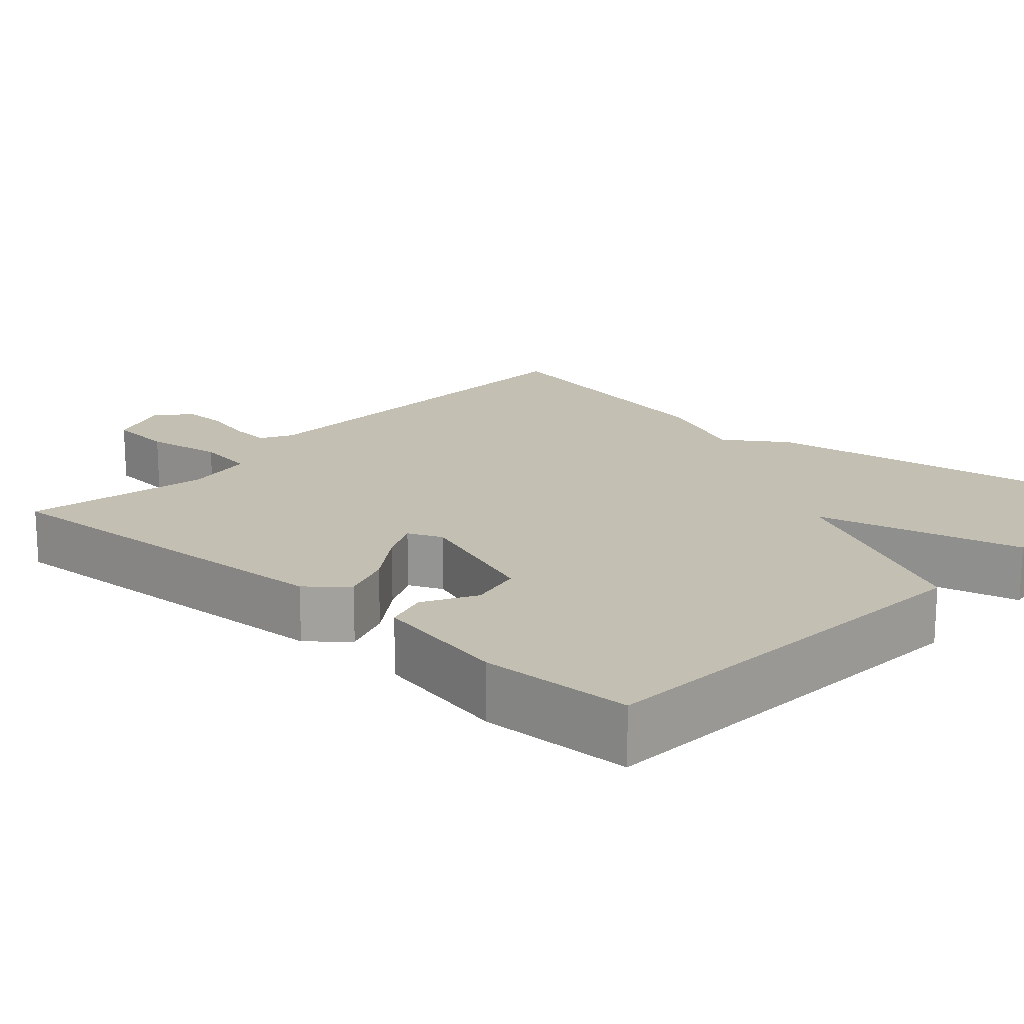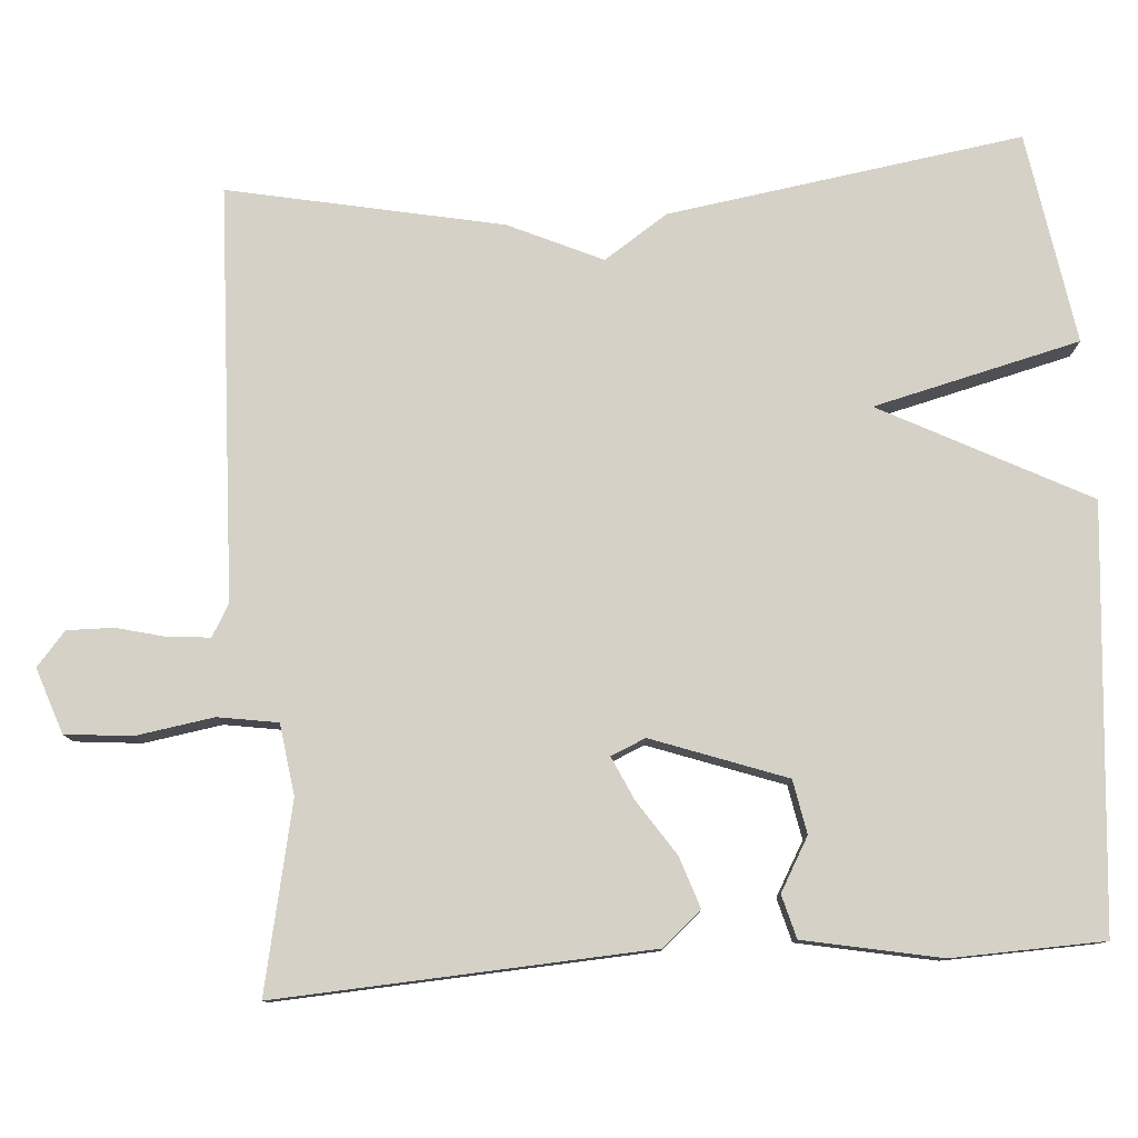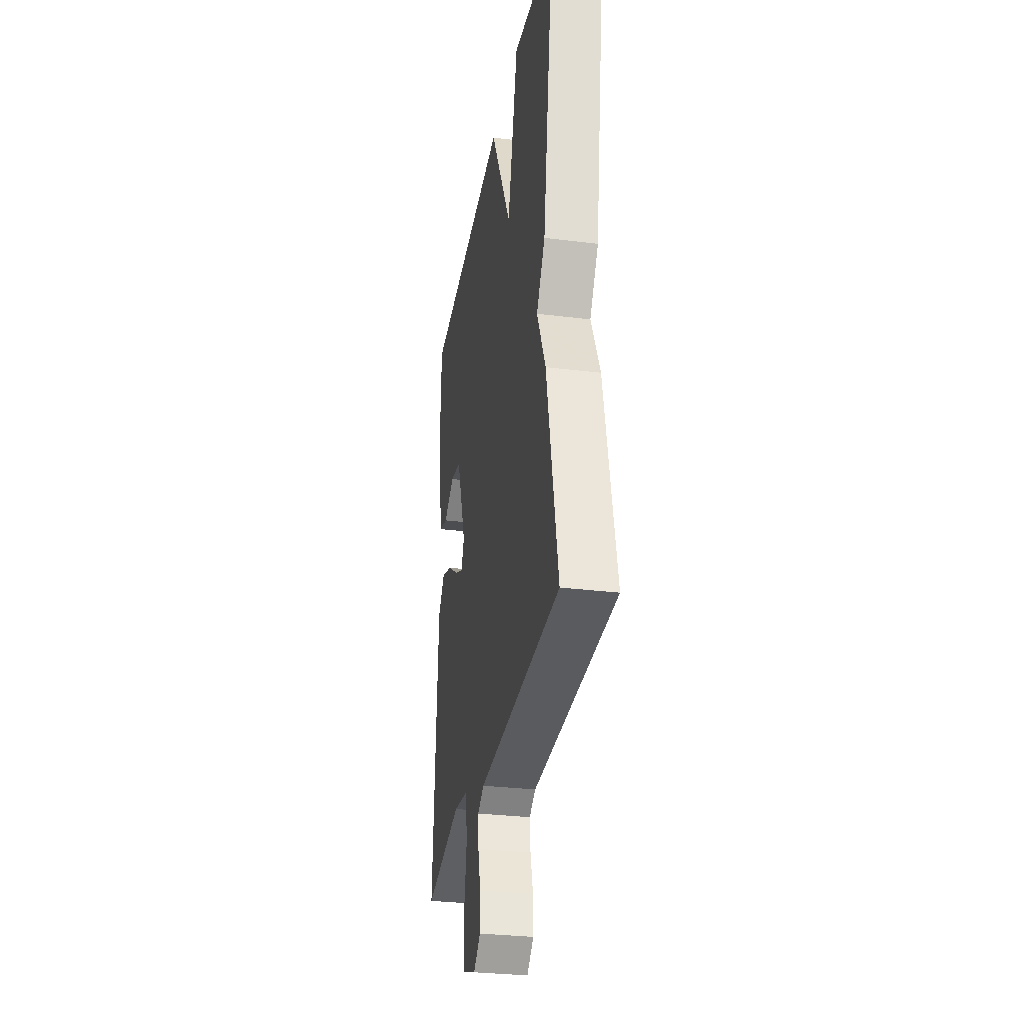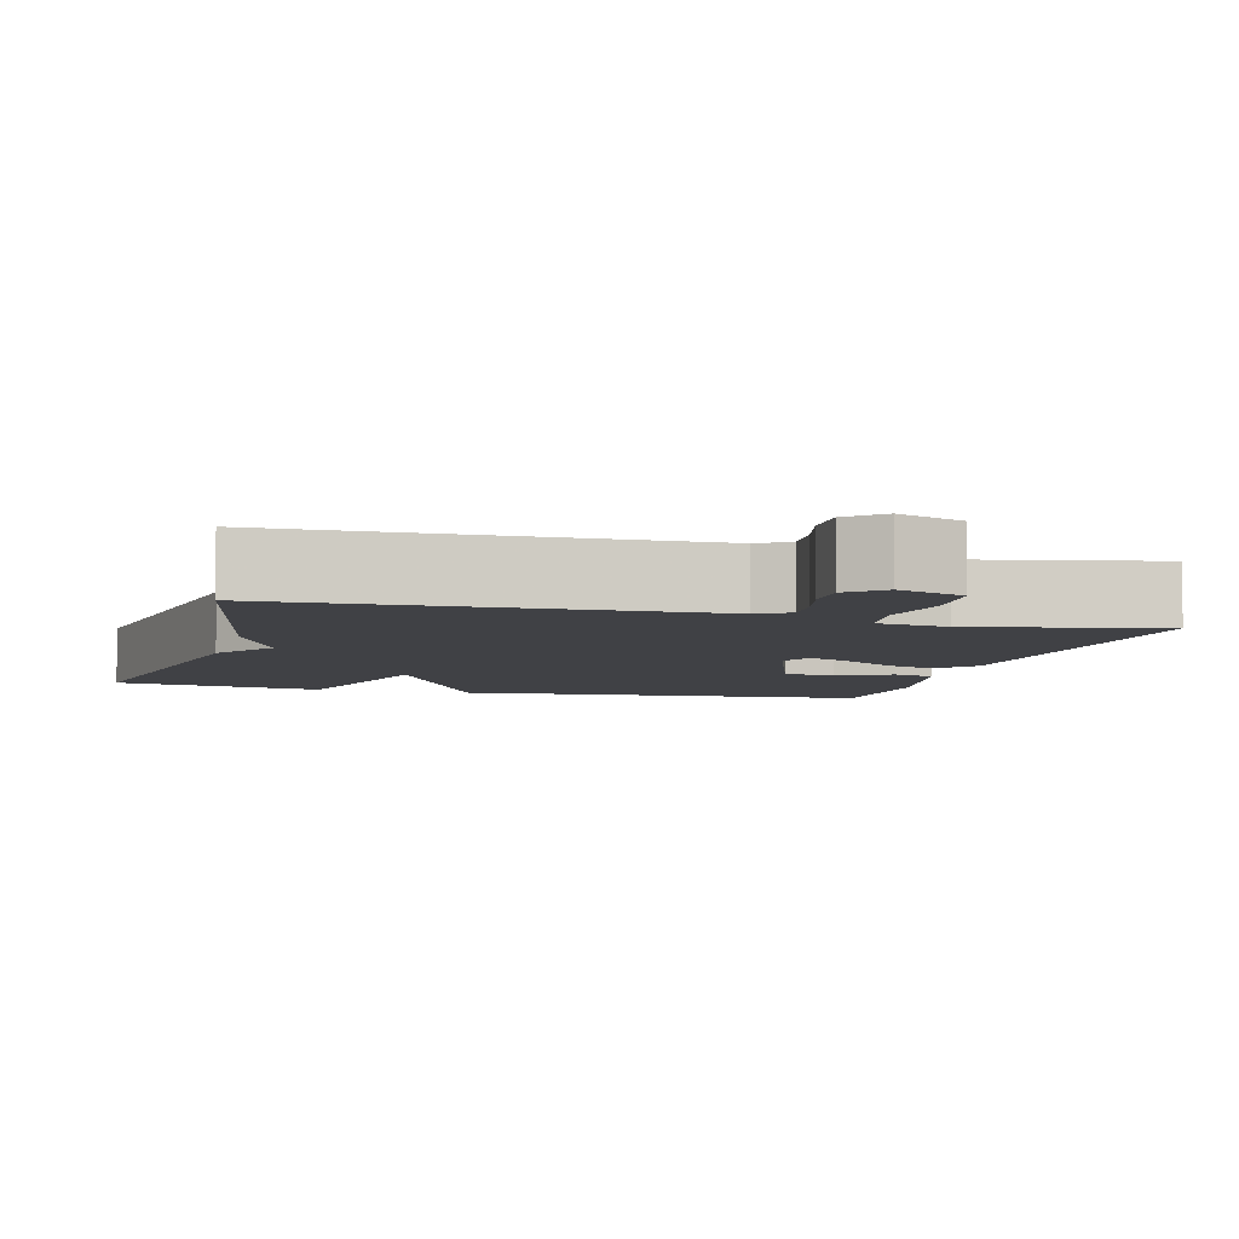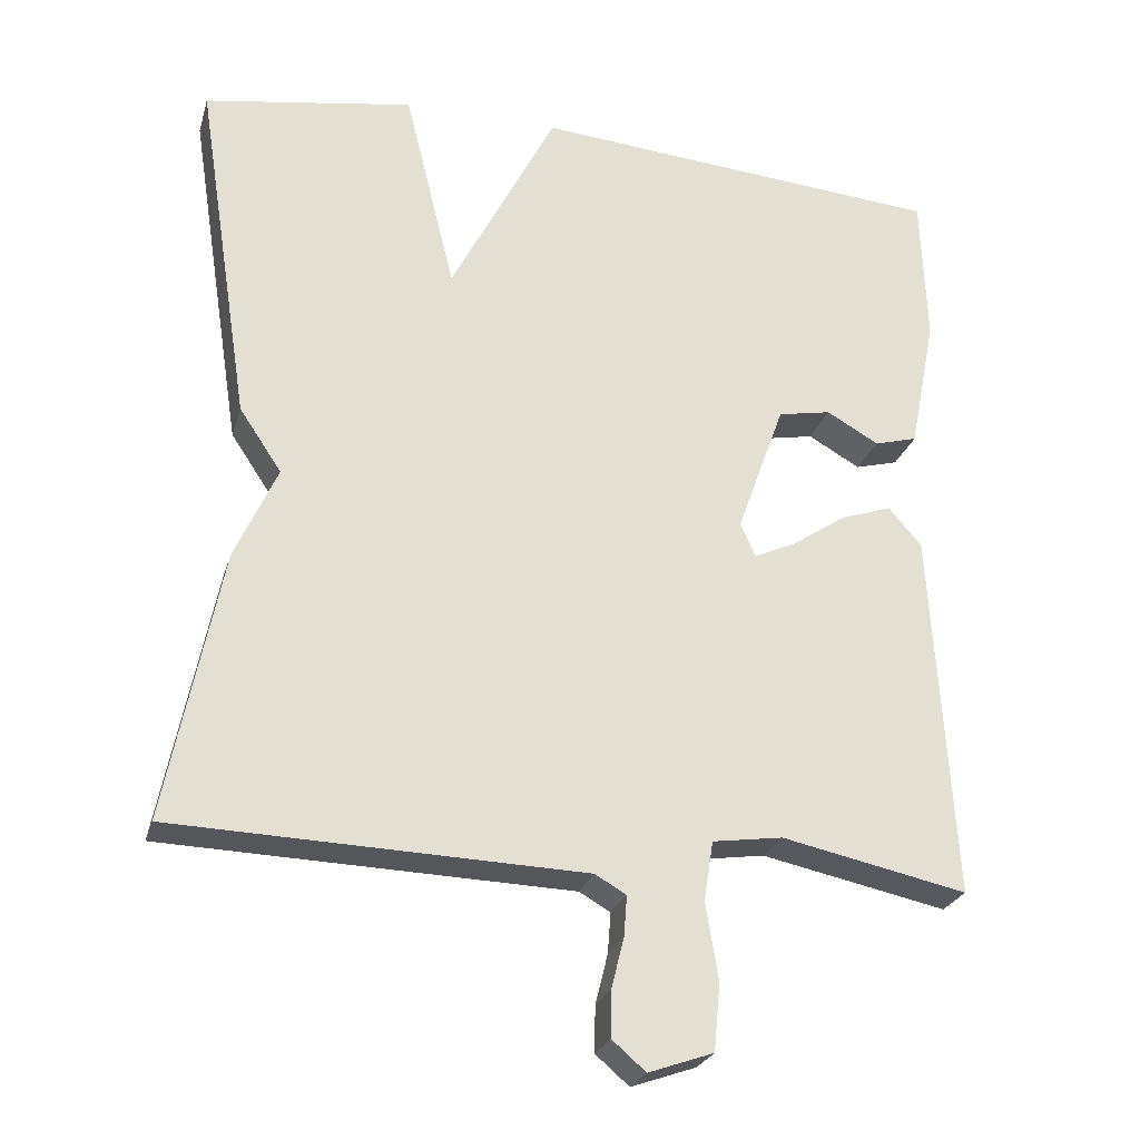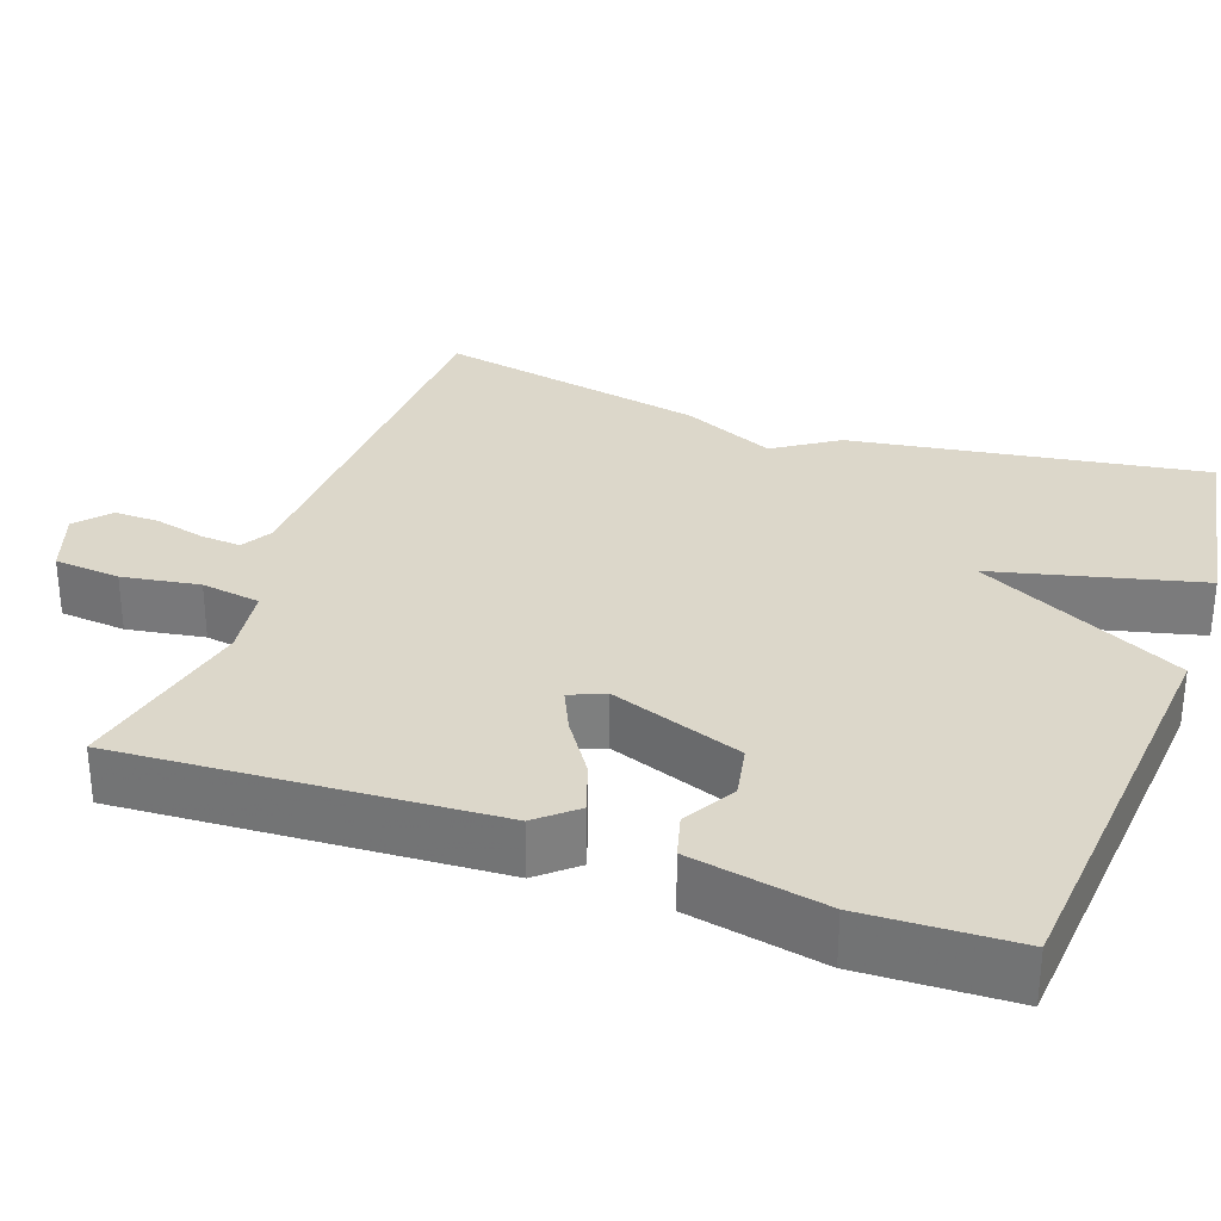
<metadata>
{"format":"obj","ext":"obj","renderer":"f3d","projection":"perspective","resolution":1024,"background":"white","views":[{"elev":17.7,"azim":-48.3,"up":"+Y"},{"elev":79.0,"azim":-94.0,"up":"+Y"},{"elev":-30.6,"azim":79.9,"up":"+Z"},{"elev":-5.9,"azim":164.7,"up":"+Y"},{"elev":-25.4,"azim":164.9,"up":"+Z"},{"elev":30.7,"azim":-70.3,"up":"+Y"}]}
</metadata>
<code>
v -0.5 0.07 0.5
v 0.031 0.07 0.544
v 0.166 0.07 0.281
v 0.231 0.07 0.544
v 0.5 0.07 0.5
v 0.43 0.07 0.048
v 0.376 0.07 -0.033
v 0.43 0.07 -0.152
v 0.5 0.07 -0.5
v -0.024 0.07 -0.517
v -0.064 0.07 -0.54
v -0.06 0.07 -0.592
v -0.044 0.07 -0.656
v -0.043 0.07 -0.715
v -0.086 0.07 -0.752
v -0.169 0.07 -0.723
v -0.177 0.07 -0.638
v -0.161 0.07 -0.539
v -0.173 0.07 -0.463
v -0.263 0.07 -0.45
v -0.5 0.07 -0.5
v -0.472 0.07 -0.026
v -0.43 0.07 0.023
v -0.365 0.07 0.001
v -0.295 0.07 -0.046
v -0.241 0.07 -0.071
v -0.222 0.07 -0.027
v -0.283 0.07 0.143
v -0.351 0.07 0.156
v -0.418 0.07 0.118
v -0.473 0.07 0.133
v -0.507 0.07 0.307
v -0.5 0 0.5
v 0.031 0 0.544
v 0.166 0 0.281
v 0.231 0 0.544
v 0.5 0 0.5
v 0.43 0 0.048
v 0.376 0 -0.033
v 0.43 0 -0.152
v 0.5 0 -0.5
v -0.024 0 -0.517
v -0.064 0 -0.54
v -0.06 0 -0.592
v -0.044 0 -0.656
v -0.043 0 -0.715
v -0.086 0 -0.752
v -0.169 0 -0.723
v -0.177 0 -0.638
v -0.161 0 -0.539
v -0.173 0 -0.463
v -0.263 0 -0.45
v -0.5 0 -0.5
v -0.472 0 -0.026
v -0.43 0 0.023
v -0.365 0 0.001
v -0.295 0 -0.046
v -0.241 0 -0.071
v -0.222 0 -0.027
v -0.283 0 0.143
v -0.351 0 0.156
v -0.418 0 0.118
v -0.473 0 0.133
v -0.507 0 0.307
f 32 1 2
f 31 32 2
f 30 31 2
f 29 30 2
f 28 29 2 3
f 27 28 3
f 26 27 3
f 23 24 25
f 22 23 25
f 21 22 25
f 20 21 25
f 19 20 25 26
f 16 17 18
f 15 16 18
f 14 15 18
f 13 14 18
f 12 13 18
f 11 12 18 19
f 19 26 3
f 11 19 3
f 10 11 3
f 9 10 3
f 8 9 3
f 7 8 3
f 5 6 7
f 4 5 7
f 3 4 7
f 34 33 64
f 34 64 63
f 34 63 62
f 34 62 61
f 35 34 61 60
f 35 60 59
f 35 59 58
f 57 56 55
f 57 55 54
f 57 54 53
f 57 53 52
f 58 57 52 51
f 50 49 48
f 50 48 47
f 50 47 46
f 50 46 45
f 50 45 44
f 51 50 44 43
f 35 58 51
f 35 51 43
f 35 43 42
f 35 42 41
f 35 41 40
f 35 40 39
f 39 38 37
f 39 37 36
f 39 36 35
f 1 33 34 2
f 2 34 35 3
f 3 35 36 4
f 4 36 37 5
f 5 37 38 6
f 6 38 39 7
f 7 39 40 8
f 8 40 41 9
f 9 41 42 10
f 10 42 43 11
f 11 43 44 12
f 12 44 45 13
f 13 45 46 14
f 14 46 47 15
f 15 47 48 16
f 16 48 49 17
f 17 49 50 18
f 18 50 51 19
f 19 51 52 20
f 20 52 53 21
f 21 53 54 22
f 22 54 55 23
f 23 55 56 24
f 24 56 57 25
f 25 57 58 26
f 26 58 59 27
f 27 59 60 28
f 28 60 61 29
f 29 61 62 30
f 30 62 63 31
f 31 63 64 32
f 32 64 33 1

</code>
